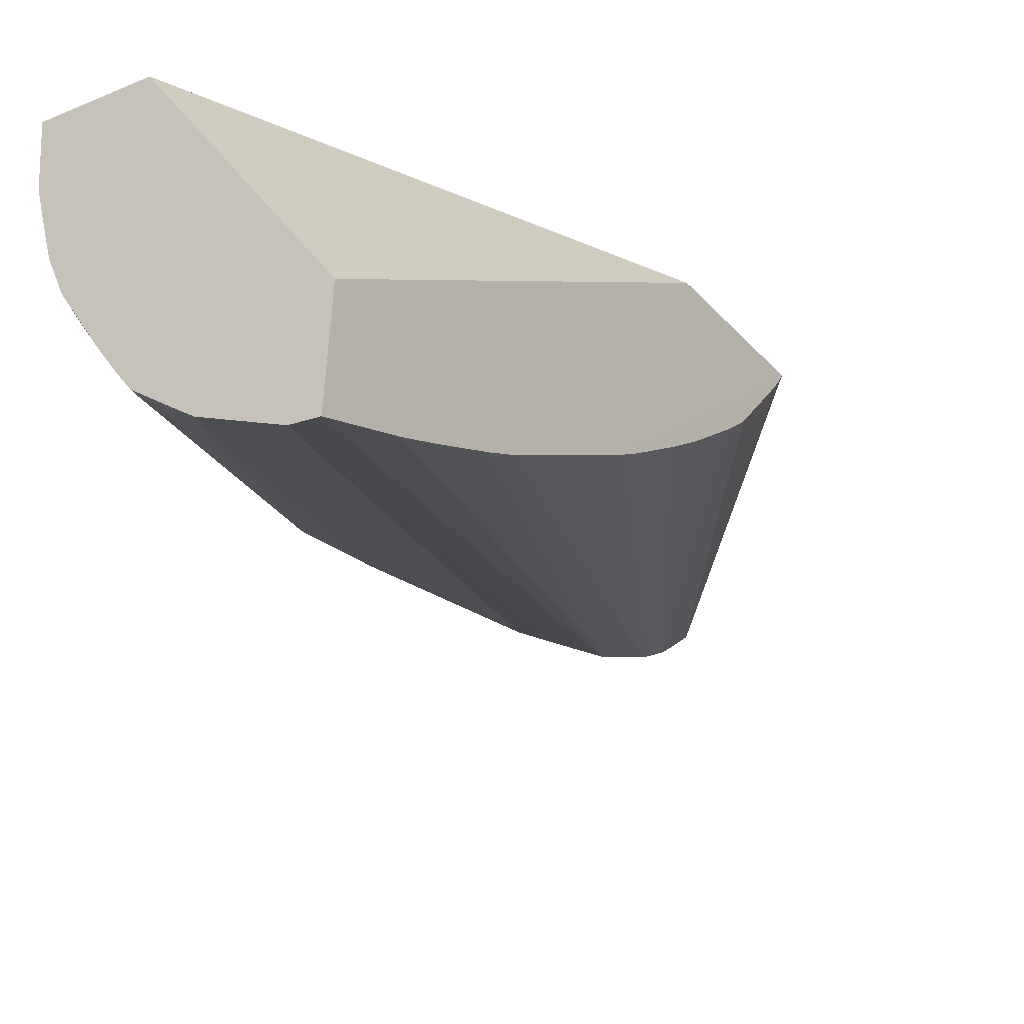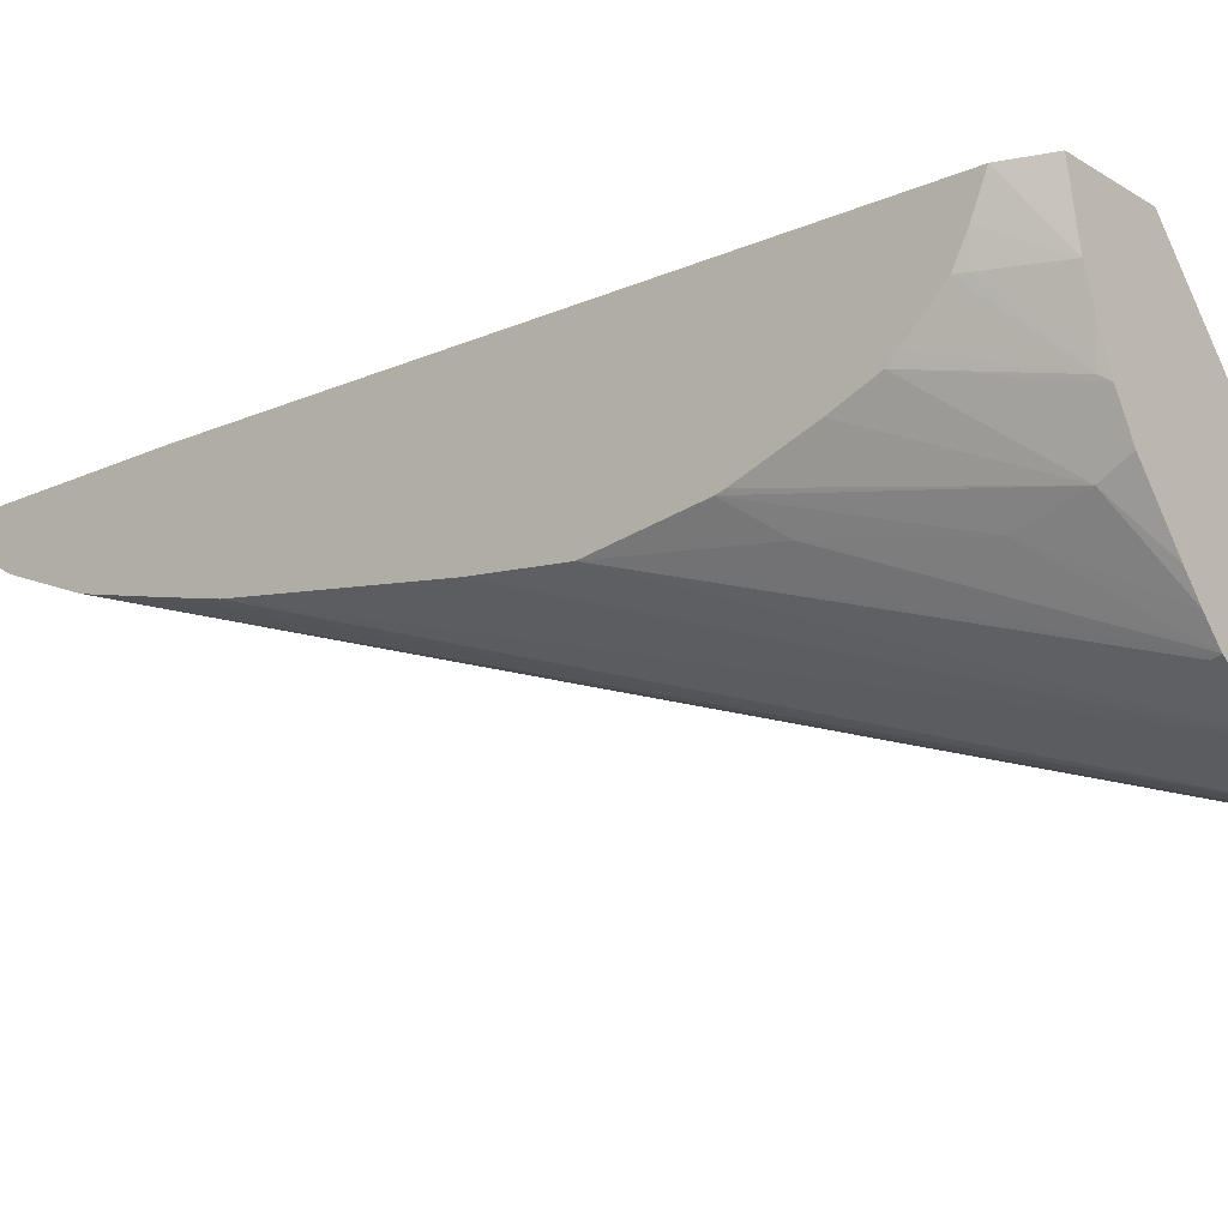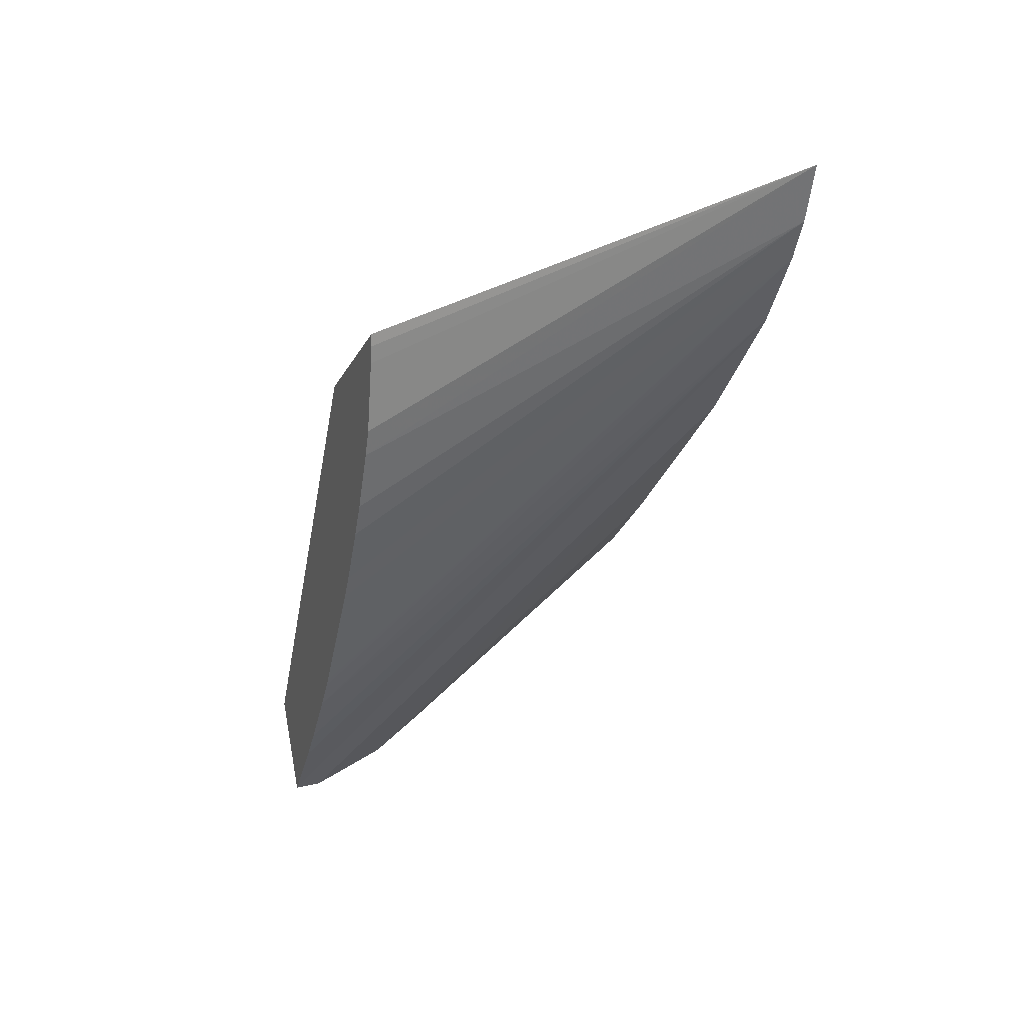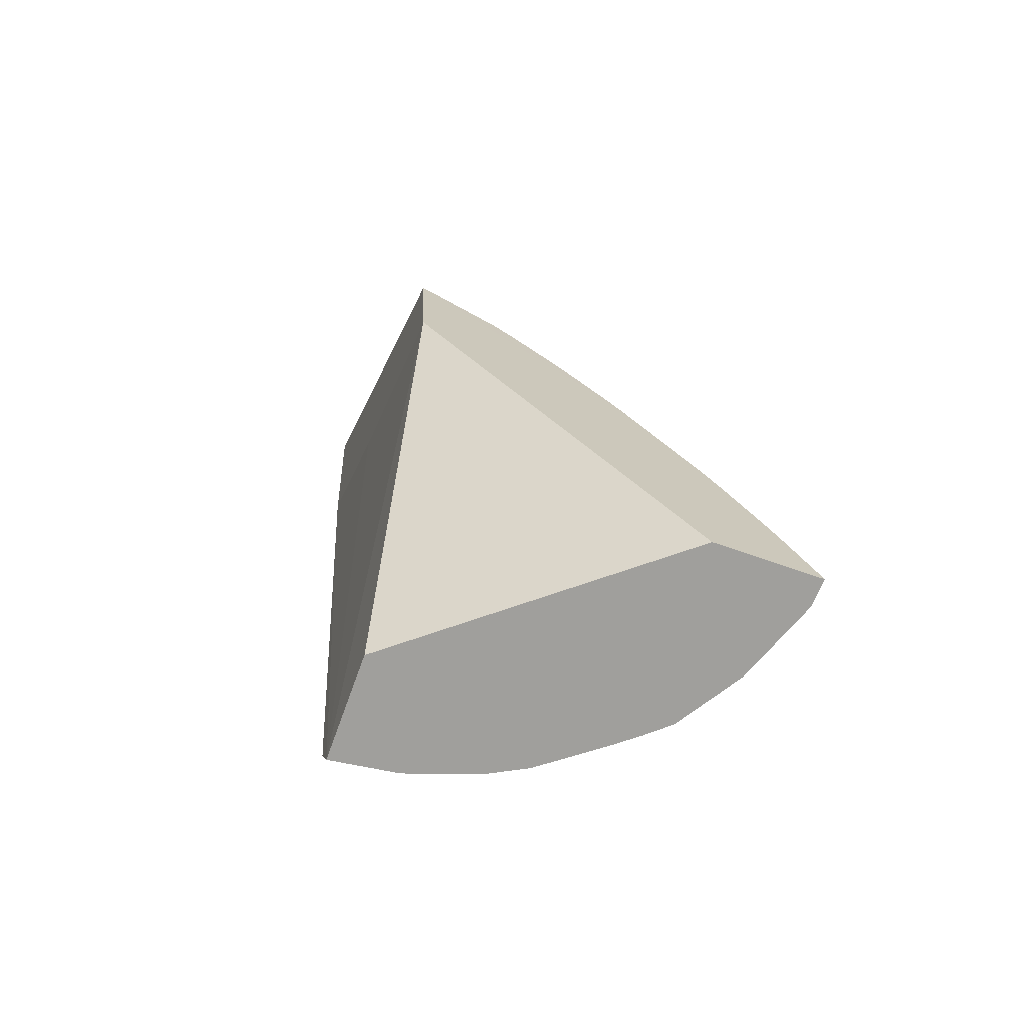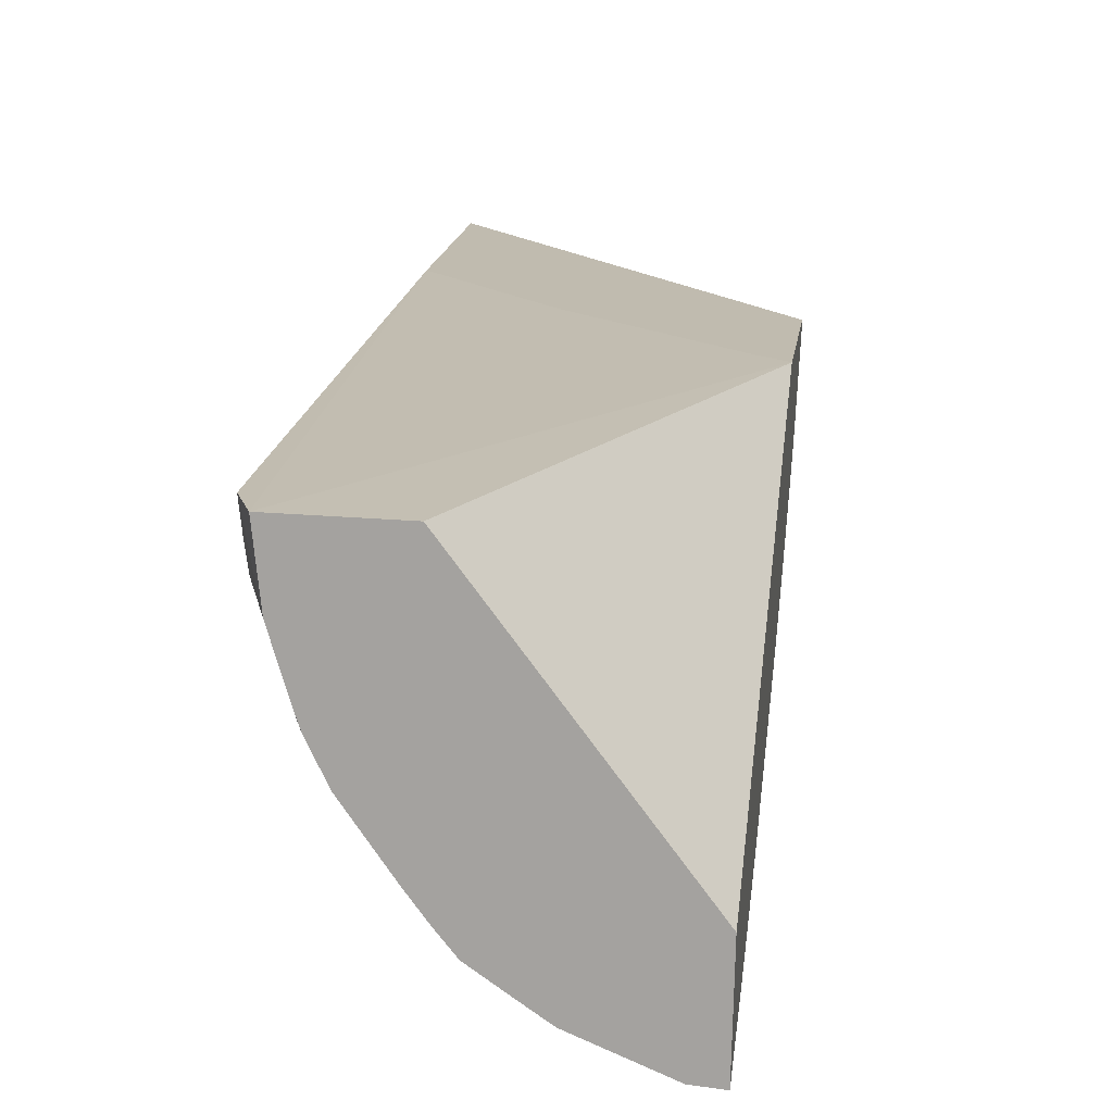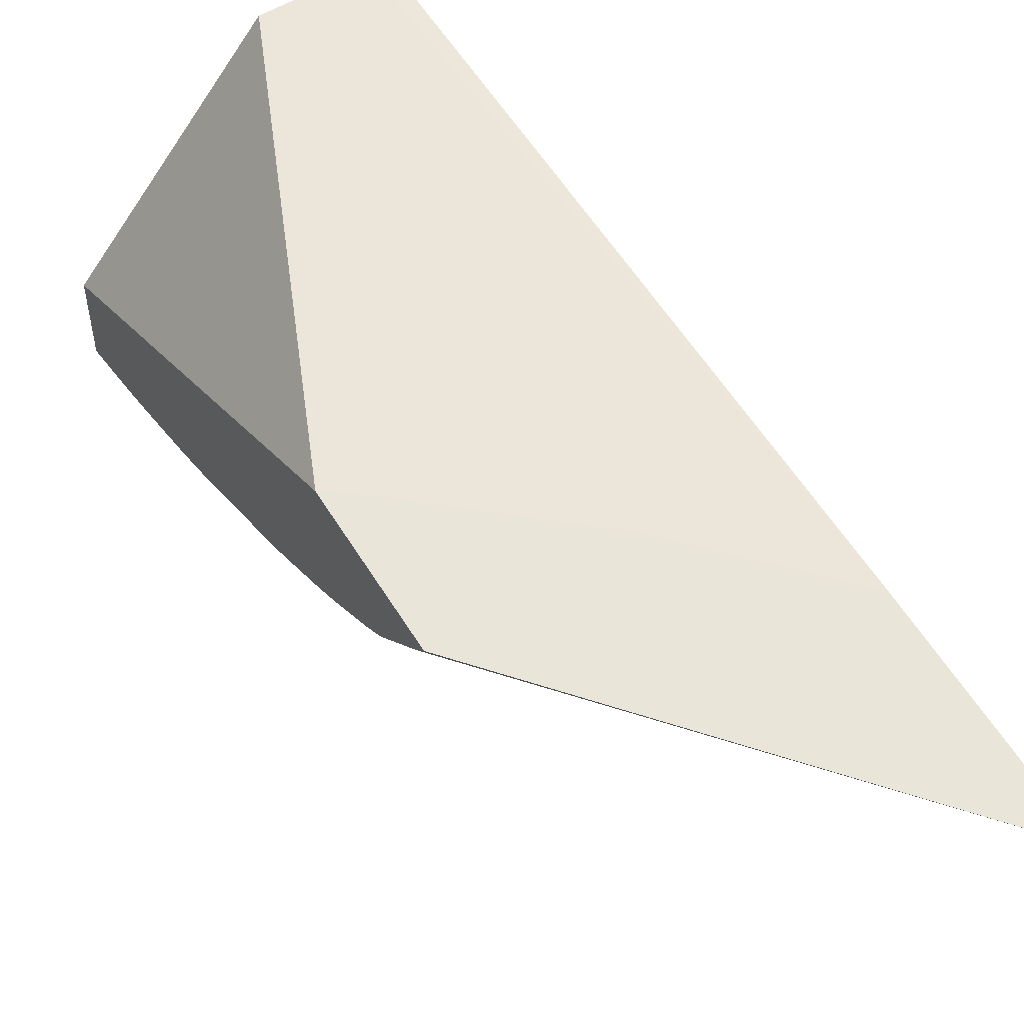
<metadata>
{"format":"obj","ext":"obj","renderer":"f3d","projection":"perspective","resolution":1024,"background":"white","views":[{"elev":-27.3,"azim":-128.2,"up":"+Y"},{"elev":-15.3,"azim":146.3,"up":"+Y"},{"elev":72.3,"azim":-10.5,"up":"+Z"},{"elev":-52.9,"azim":-110.0,"up":"+Z"},{"elev":19.7,"azim":-154.9,"up":"+Y"},{"elev":55.6,"azim":-14.2,"up":"+Y"}]}
</metadata>
<code>
v 0.0308 0.1542 0.05581
v 0.03107 0.1544 0.05667
v 0.0308 0.1553 0.05588
v 0.03106 0.1542 0.05572
v 0.03687 0.1566 0.06345
v 0.03119 0.1546 0.05706
v 0.03688 0.1567 0.06348
v 0.03286 0.1581 0.05542
v 0.03195 0.1569 0.05954
v 0.03229 0.1579 0.06063
v 0.03109 0.1542 0.05571
v 0.03658 0.1564 0.06254
v 0.03527 0.1561 0.05842
v 0.0314 0.1548 0.05773
v 0.03712 0.1569 0.06425
v 0.03396 0.1581 0.05506
v 0.03194 0.1556 0.05945
v 0.03281 0.1577 0.06227
v 0.03266 0.1579 0.06074
v 0.03193 0.1546 0.05547
v 0.0364 0.1563 0.06197
v 0.03528 0.1577 0.05853
v 0.03739 0.1575 0.06511
v 0.03724 0.1572 0.06463
v 0.03566 0.1561 0.05966
v 0.03535 0.156 0.05867
v 0.03498 0.1562 0.05753
v 0.03152 0.1549 0.05809
v 0.03205 0.1558 0.05979
v 0.03197 0.1556 0.05953
v 0.03154 0.155 0.05818
v 0.03481 0.1578 0.06163
v 0.03659 0.1577 0.06262
v 0.03428 0.1581 0.05544
v 0.03395 0.158 0.05506
v 0.03223 0.1561 0.06037
v 0.03234 0.1563 0.06072
v 0.03252 0.1567 0.06129
v 0.03259 0.1569 0.06153
v 0.03275 0.1575 0.06207
v 0.03279 0.1576 0.06219
v 0.03214 0.1547 0.05541
v 0.0326 0.155 0.05539
v 0.03525 0.1578 0.05843
v 0.03517 0.1579 0.05819
v 0.03258 0.155 0.05529
v 0.03453 0.1559 0.05724
v 0.03372 0.1558 0.05603
v 0.03353 0.156 0.05539
v 0.03495 0.1563 0.05744
v 0.03387 0.1574 0.05504
v 0.03434 0.1577 0.05559
v 0.03278 0.1553 0.05525
v 0.03297 0.1555 0.0552
v 0.03343 0.1562 0.0551
v 0.03455 0.1568 0.05622
v 0.0347 0.1566 0.05668
v 0.03377 0.157 0.05505
v 0.03431 0.1574 0.05563
v 0.03438 0.1574 0.05573
v 0.03362 0.1566 0.05507
v 0.03451 0.1569 0.05611
v 0.0337 0.1566 0.05514
v 0.03367 0.1567 0.05506
f 1 2 6
f 1 6 14
f 1 14 28
f 1 28 31
f 1 31 17
f 1 17 9
f 1 9 3
f 1 3 8
f 1 8 16
f 1 16 35
f 1 35 51
f 1 51 58
f 1 58 64
f 1 64 61
f 1 61 55
f 1 55 54
f 1 54 53
f 1 53 46
f 1 46 42
f 1 42 20
f 1 20 11
f 1 11 4
f 1 4 5
f 1 5 2
f 2 5 7
f 2 7 6
f 3 9 10
f 3 10 8
f 4 11 5
f 5 12 13
f 5 13 7
f 5 11 12
f 6 7 14
f 7 13 15
f 7 15 14
f 8 10 16
f 9 17 18
f 9 18 10
f 10 18 23
f 10 23 33
f 10 33 32
f 10 32 19
f 10 19 16
f 11 20 21
f 11 21 12
f 12 21 13
f 13 22 23
f 13 23 24
f 13 24 15
f 13 21 25
f 13 25 26
f 13 26 27
f 13 27 50
f 13 50 57
f 13 57 56
f 13 56 62
f 13 62 60
f 13 60 52
f 13 52 34
f 13 34 45
f 13 45 44
f 13 44 22
f 14 15 28
f 15 24 29
f 15 29 30
f 15 30 31
f 15 31 28
f 16 19 32
f 16 32 33
f 16 33 34
f 16 34 35
f 17 30 29
f 17 29 36
f 17 36 37
f 17 37 38
f 17 38 39
f 17 39 40
f 17 40 41
f 17 41 18
f 17 31 30
f 18 41 23
f 20 42 43
f 20 43 26
f 20 26 25
f 20 25 21
f 22 44 23
f 23 41 40
f 23 40 39
f 23 39 38
f 23 38 24
f 23 44 45
f 23 45 34
f 23 34 33
f 24 38 37
f 24 37 36
f 24 36 29
f 26 43 46
f 26 46 47
f 26 47 27
f 27 47 48
f 27 48 49
f 27 49 50
f 34 51 35
f 34 52 51
f 42 46 43
f 46 53 48
f 46 48 47
f 48 53 49
f 49 53 54
f 49 54 55
f 49 55 56
f 49 56 57
f 49 57 50
f 51 52 59
f 51 59 58
f 52 60 59
f 55 61 56
f 56 61 63
f 56 63 62
f 58 59 63
f 58 63 64
f 59 60 63
f 60 62 63
f 61 64 63

</code>
